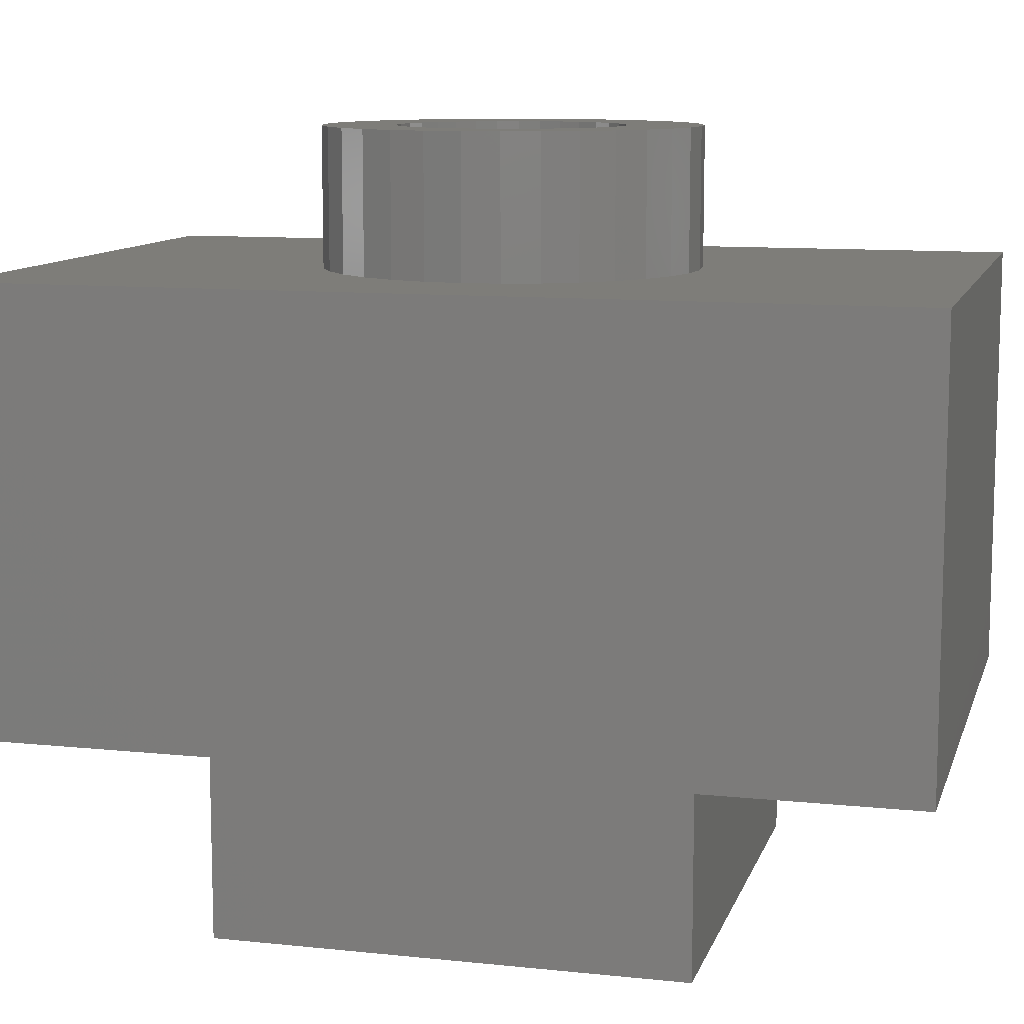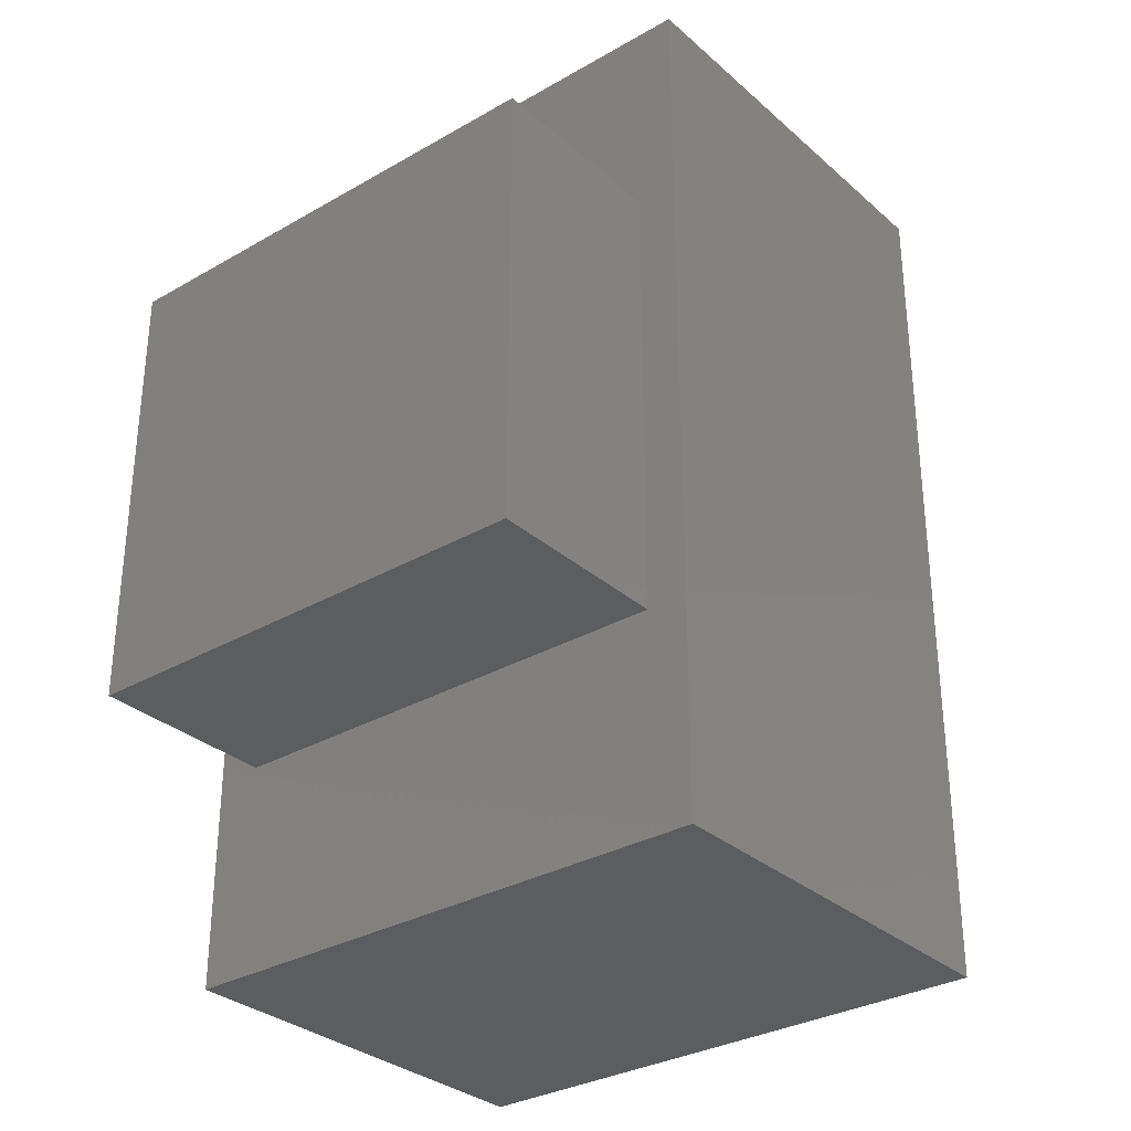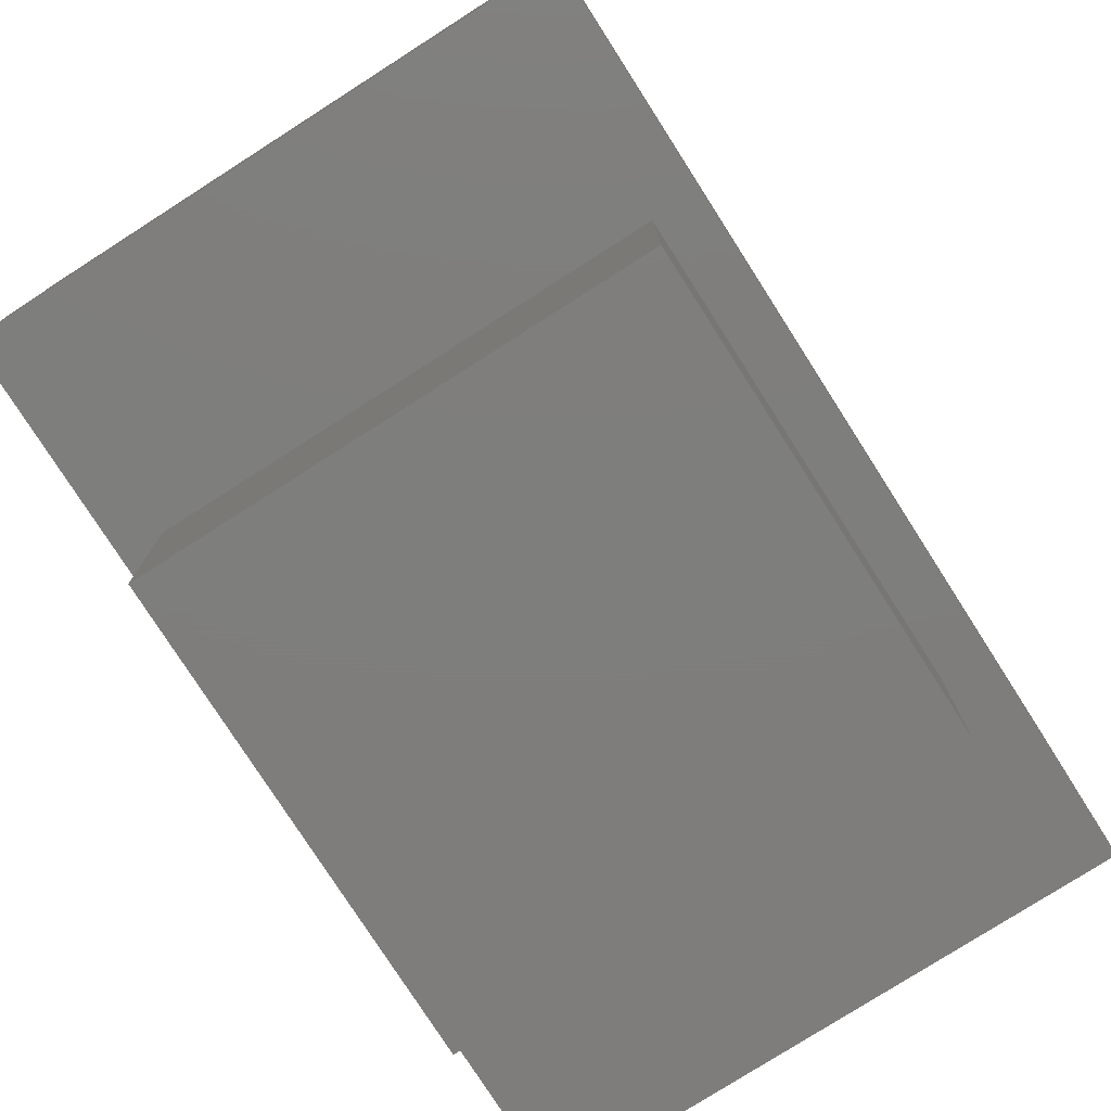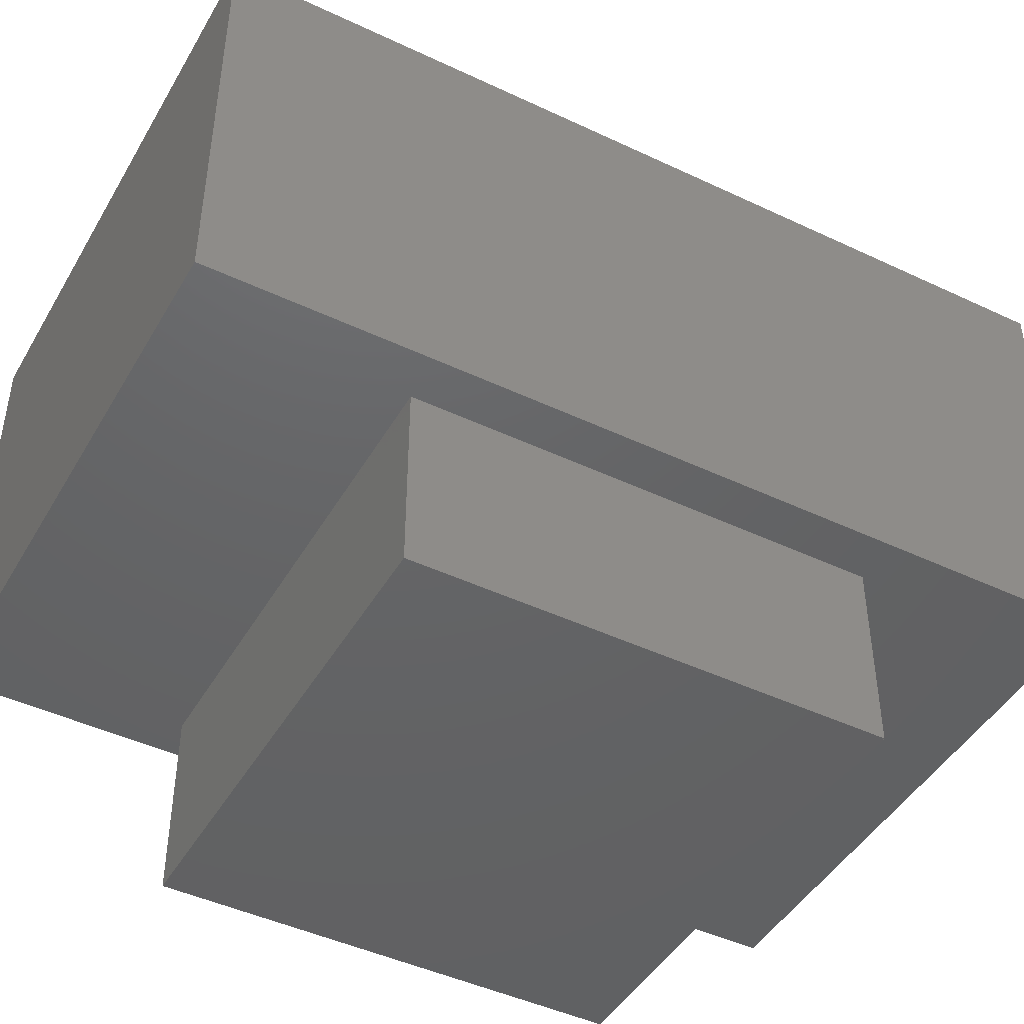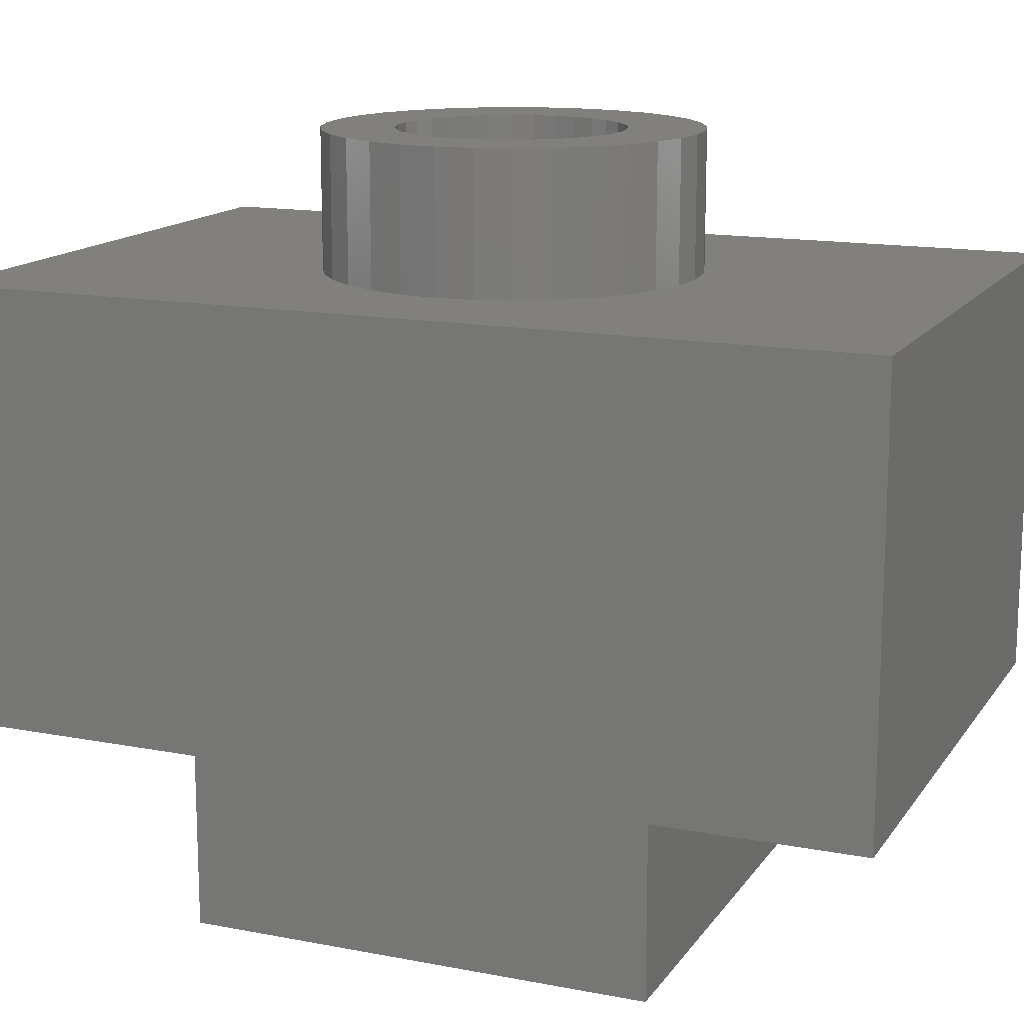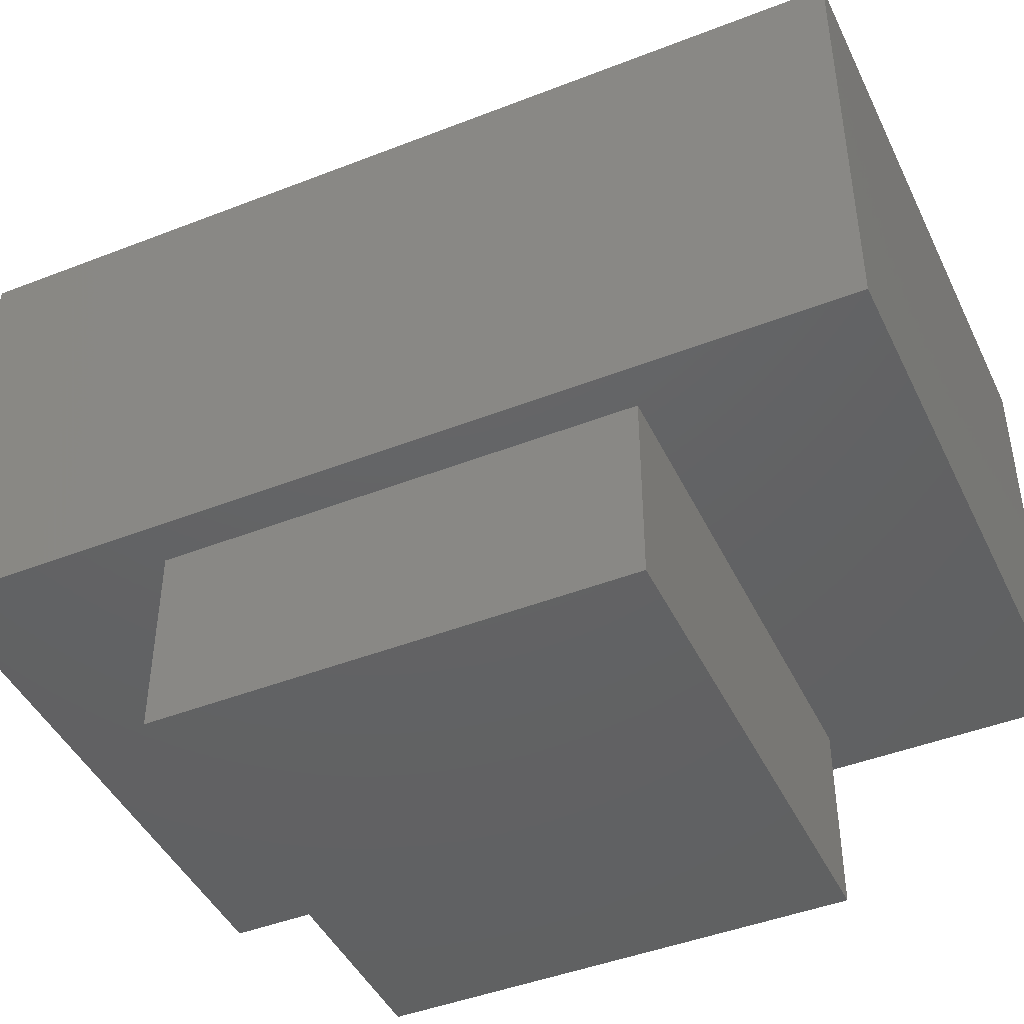
<metadata>
{"format":"stl","ext":"stl","renderer":"f3d","projection":"perspective","resolution":1024,"background":"white","views":[{"elev":10.5,"azim":-75.2,"up":"+Y"},{"elev":-31.5,"azim":39.2,"up":"+Z"},{"elev":-77.6,"azim":-147.4,"up":"+Y"},{"elev":-45.5,"azim":-118.6,"up":"+Y"},{"elev":14.6,"azim":-67.4,"up":"+Y"},{"elev":-44.6,"azim":114.5,"up":"+Y"}]}
</metadata>
<code>
# stl→obj: 144 verts, 284 faces
v -0.04203 0.5859 0.182
v -0.2528 0.5859 0.1711
v -0.2145 0.5859 0.2177
v -0.07684 0.5859 0.1714
v -0.1601 0.5859 0.1031
v -0.1772 0.5859 0.071
v -0.2988 0.5859 0.06007
v 0.06516 0.5859 0.1714
v 0.03036 0.5859 0.182
v 0.2209 0.5859 0.2177
v 0.03036 0.5859 -0.182
v 0.06516 0.5859 -0.1714
v 0.2592 0.5859 -0.1711
v 0.2209 0.5859 -0.2177
v -0.005839 0.5859 0.1855
v -0.1678 0.5859 0.256
v -0.1146 0.5859 0.2845
v -0.05686 0.5859 0.302
v 0.003207 0.5859 0.3079
v 0.06327 0.5859 0.302
v 0.121 0.5859 0.2845
v 0.1743 0.5859 0.256
v -0.005839 0.5859 -0.1855
v 0.1743 0.5859 -0.256
v 0.121 0.5859 -0.2845
v 0.06327 0.5859 -0.302
v 0.003207 0.5859 -0.3079
v -0.05686 0.5859 -0.302
v -0.1146 0.5859 -0.2845
v -0.1678 0.5859 -0.256
v -0.2145 0.5859 -0.2177
v -0.2528 0.5859 -0.1711
v -0.07684 0.5859 -0.1714
v -0.04203 0.5859 -0.182
v -0.1089 0.5859 0.1543
v -0.137 0.5859 0.1312
v -0.2813 0.5859 0.1178
v -0.1914 0.5859 -6.816e-17
v -0.3047 0.5859 3.77e-17
v -0.1878 0.5859 0.03619
v -0.1772 0.5859 -0.071
v -0.2988 0.5859 -0.06007
v -0.1878 0.5859 -0.03619
v -0.137 0.5859 -0.1312
v -0.2813 0.5859 -0.1178
v -0.1601 0.5859 -0.1031
v -0.1089 0.5859 -0.1543
v 0.1656 0.5859 0.071
v 0.1484 0.5859 0.1031
v 0.3052 0.5859 0.06007
v 0.1253 0.5859 0.1312
v 0.2877 0.5859 0.1178
v 0.09723 0.5859 0.1543
v 0.2592 0.5859 0.1711
v 0.1797 0.5859 6.816e-17
v 0.1761 0.5859 0.03619
v 0.3111 0.5859 -3.771e-17
v 0.1656 0.5859 -0.071
v 0.1761 0.5859 -0.03619
v 0.3052 0.5859 -0.06007
v 0.1253 0.5859 -0.1312
v 0.1484 0.5859 -0.1031
v 0.2877 0.5859 -0.1178
v 0.09723 0.5859 -0.1543
v -0.005839 -0.4141 -0.1855
v -0.04203 -0.4141 -0.182
v -0.07684 -0.4141 -0.1714
v -0.1089 -0.4141 -0.1543
v -0.137 -0.4141 -0.1312
v -0.1601 -0.4141 -0.1031
v -0.1772 -0.4141 -0.071
v -0.1878 -0.4141 -0.03619
v -0.1914 -0.4141 -6.816e-17
v 0.03036 -0.4141 -0.182
v 0.06516 -0.4141 -0.1714
v 0.09723 -0.4141 -0.1543
v 0.1253 -0.4141 -0.1312
v 0.1484 -0.4141 -0.1031
v 0.1656 -0.4141 -0.071
v 0.1761 -0.4141 -0.03619
v 0.1797 -0.4141 6.816e-17
v -0.005839 -0.4141 0.1855
v 0.03036 -0.4141 0.182
v 0.06516 -0.4141 0.1714
v 0.09723 -0.4141 0.1543
v 0.1253 -0.4141 0.1312
v 0.1484 -0.4141 0.1031
v 0.1656 -0.4141 0.071
v 0.1761 -0.4141 0.03619
v -0.04203 -0.4141 0.182
v -0.07684 -0.4141 0.1714
v -0.1089 -0.4141 0.1543
v -0.137 -0.4141 0.1312
v -0.1601 -0.4141 0.1031
v -0.1772 -0.4141 0.071
v -0.1878 -0.4141 0.03619
v -0.4844 -0.3594 -0.75
v -0.4062 -0.3594 0.3869
v -0.4844 -0.3594 0.75
v 0.4062 -0.3594 0.3869
v 0.4766 -0.3594 0.75
v -0.4062 -0.3594 -0.3828
v 0.4766 -0.3594 -0.75
v 0.4062 -0.3594 -0.3828
v 0.4766 0.3588 -0.75
v -0.4844 0.3588 -0.75
v 0.003207 0.3588 -0.3079
v 0.06327 0.3588 -0.302
v 0.121 0.3588 -0.2845
v 0.1743 0.3588 -0.256
v 0.2209 0.3588 -0.2177
v 0.2592 0.3588 -0.1711
v 0.2877 0.3588 -0.1178
v 0.3052 0.3588 -0.06007
v 0.3111 0.3588 -3.771e-17
v 0.4766 0.3588 0.75
v 0.3052 0.3588 0.06007
v 0.2877 0.3588 0.1178
v 0.2592 0.3588 0.1711
v 0.2209 0.3588 0.2177
v 0.1743 0.3588 0.256
v 0.121 0.3588 0.2845
v 0.06327 0.3588 0.302
v 0.003207 0.3588 0.3079
v -0.4844 0.3588 0.75
v -0.05686 0.3588 0.302
v -0.1146 0.3588 0.2845
v -0.1678 0.3588 0.256
v -0.2145 0.3588 0.2177
v -0.2528 0.3588 0.1711
v -0.2813 0.3588 0.1178
v -0.2988 0.3588 0.06007
v -0.3047 0.3588 3.77e-17
v -0.2988 0.3588 -0.06007
v -0.2813 0.3588 -0.1178
v -0.2528 0.3588 -0.1711
v -0.2145 0.3588 -0.2177
v -0.1678 0.3588 -0.256
v -0.1146 0.3588 -0.2845
v -0.05686 0.3588 -0.302
v -0.4062 -0.6797 -0.3828
v 0.4062 -0.6797 -0.3828
v 0.4062 -0.6797 0.3869
v -0.4062 -0.6797 0.3869
f 1 2 3
f 4 2 1
f 5 6 7
f 8 9 10
f 11 12 13
f 14 11 13
f 15 1 3
f 15 3 16
f 15 16 17
f 15 17 18
f 15 18 19
f 15 19 20
f 15 20 21
f 15 21 22
f 15 22 10
f 15 10 9
f 23 11 14
f 23 14 24
f 23 24 25
f 23 25 26
f 23 26 27
f 23 27 28
f 23 28 29
f 23 29 30
f 23 30 31
f 31 32 33
f 31 33 34
f 31 34 23
f 4 35 2
f 2 35 36
f 2 36 37
f 37 36 5
f 37 5 7
f 38 39 40
f 40 39 7
f 40 7 6
f 41 42 43
f 43 42 39
f 43 39 38
f 44 45 46
f 46 45 42
f 46 42 41
f 33 32 47
f 47 32 45
f 47 45 44
f 48 49 50
f 50 49 51
f 50 51 52
f 52 51 53
f 52 53 54
f 54 53 8
f 54 8 10
f 55 56 57
f 57 56 48
f 57 48 50
f 58 59 60
f 60 59 55
f 60 55 57
f 61 62 63
f 63 62 58
f 63 58 60
f 12 64 13
f 13 64 61
f 13 61 63
f 65 34 66
f 66 34 33
f 66 33 67
f 67 33 47
f 67 47 68
f 68 47 44
f 68 44 69
f 69 44 46
f 69 46 70
f 70 46 41
f 70 41 71
f 71 41 43
f 71 43 72
f 72 43 38
f 72 38 73
f 34 65 23
f 23 65 74
f 23 74 11
f 11 74 75
f 11 75 12
f 12 75 76
f 12 76 64
f 64 76 77
f 64 77 61
f 61 77 78
f 61 78 62
f 62 78 79
f 62 79 58
f 58 79 80
f 58 80 59
f 59 80 81
f 59 81 55
f 82 9 83
f 83 9 8
f 83 8 84
f 84 8 53
f 84 53 85
f 85 53 51
f 85 51 86
f 86 51 49
f 86 49 87
f 87 49 48
f 87 48 88
f 88 48 56
f 88 56 89
f 89 56 55
f 89 55 81
f 9 82 15
f 15 82 90
f 15 90 1
f 1 90 91
f 1 91 4
f 4 91 92
f 4 92 35
f 35 92 93
f 35 93 36
f 36 93 94
f 36 94 5
f 5 94 95
f 5 95 6
f 6 95 96
f 6 96 40
f 40 96 73
f 40 73 38
f 83 90 82
f 90 83 84
f 90 84 91
f 67 74 66
f 66 74 65
f 91 84 92
f 92 84 85
f 92 85 93
f 93 85 86
f 93 86 94
f 94 86 87
f 94 87 95
f 95 87 88
f 95 88 96
f 96 88 89
f 96 89 73
f 73 89 81
f 73 81 72
f 72 81 80
f 72 80 71
f 71 80 79
f 71 79 70
f 70 79 78
f 70 78 69
f 69 78 77
f 69 77 68
f 68 77 76
f 68 76 67
f 67 76 75
f 67 75 74
f 97 98 99
f 99 98 100
f 99 100 101
f 98 97 102
f 102 97 103
f 102 103 104
f 104 103 101
f 104 101 100
f 105 106 107
f 105 107 108
f 105 108 109
f 105 109 110
f 105 110 111
f 105 111 112
f 105 112 113
f 105 113 114
f 105 114 115
f 105 115 116
f 116 115 117
f 116 117 118
f 116 118 119
f 116 119 120
f 116 120 121
f 116 121 122
f 116 122 123
f 116 123 124
f 116 124 125
f 125 124 126
f 125 126 127
f 125 127 128
f 125 128 129
f 125 129 130
f 125 130 131
f 125 131 132
f 125 132 133
f 106 125 133
f 106 133 134
f 106 134 135
f 106 135 136
f 106 136 137
f 106 137 138
f 106 138 139
f 106 139 140
f 106 140 107
f 39 133 7
f 7 133 132
f 7 132 37
f 37 132 131
f 37 131 2
f 2 131 130
f 2 130 3
f 3 130 129
f 3 129 16
f 16 129 128
f 16 128 17
f 17 128 127
f 17 127 18
f 18 127 126
f 18 126 19
f 19 126 124
f 19 124 20
f 20 124 123
f 20 123 21
f 21 123 122
f 21 122 22
f 22 122 121
f 22 121 10
f 10 121 120
f 10 120 54
f 54 120 119
f 54 119 52
f 52 119 118
f 52 118 50
f 50 118 117
f 50 117 57
f 57 117 115
f 57 115 60
f 60 115 114
f 60 114 63
f 63 114 113
f 63 113 13
f 13 113 112
f 13 112 14
f 14 112 111
f 14 111 24
f 24 111 110
f 24 110 25
f 25 110 109
f 25 109 26
f 26 109 108
f 26 108 27
f 27 108 107
f 27 107 28
f 28 107 140
f 28 140 29
f 29 140 139
f 29 139 30
f 30 139 138
f 30 138 31
f 31 138 137
f 31 137 32
f 32 137 136
f 32 136 45
f 45 136 135
f 45 135 42
f 42 135 134
f 42 134 39
f 39 134 133
f 141 102 142
f 142 102 104
f 142 104 143
f 143 104 100
f 143 100 144
f 144 100 98
f 144 98 141
f 141 98 102
f 97 106 103
f 103 106 105
f 99 101 125
f 125 101 116
f 125 106 99
f 99 106 97
f 101 103 116
f 116 103 105
f 141 142 144
f 144 142 143

</code>
